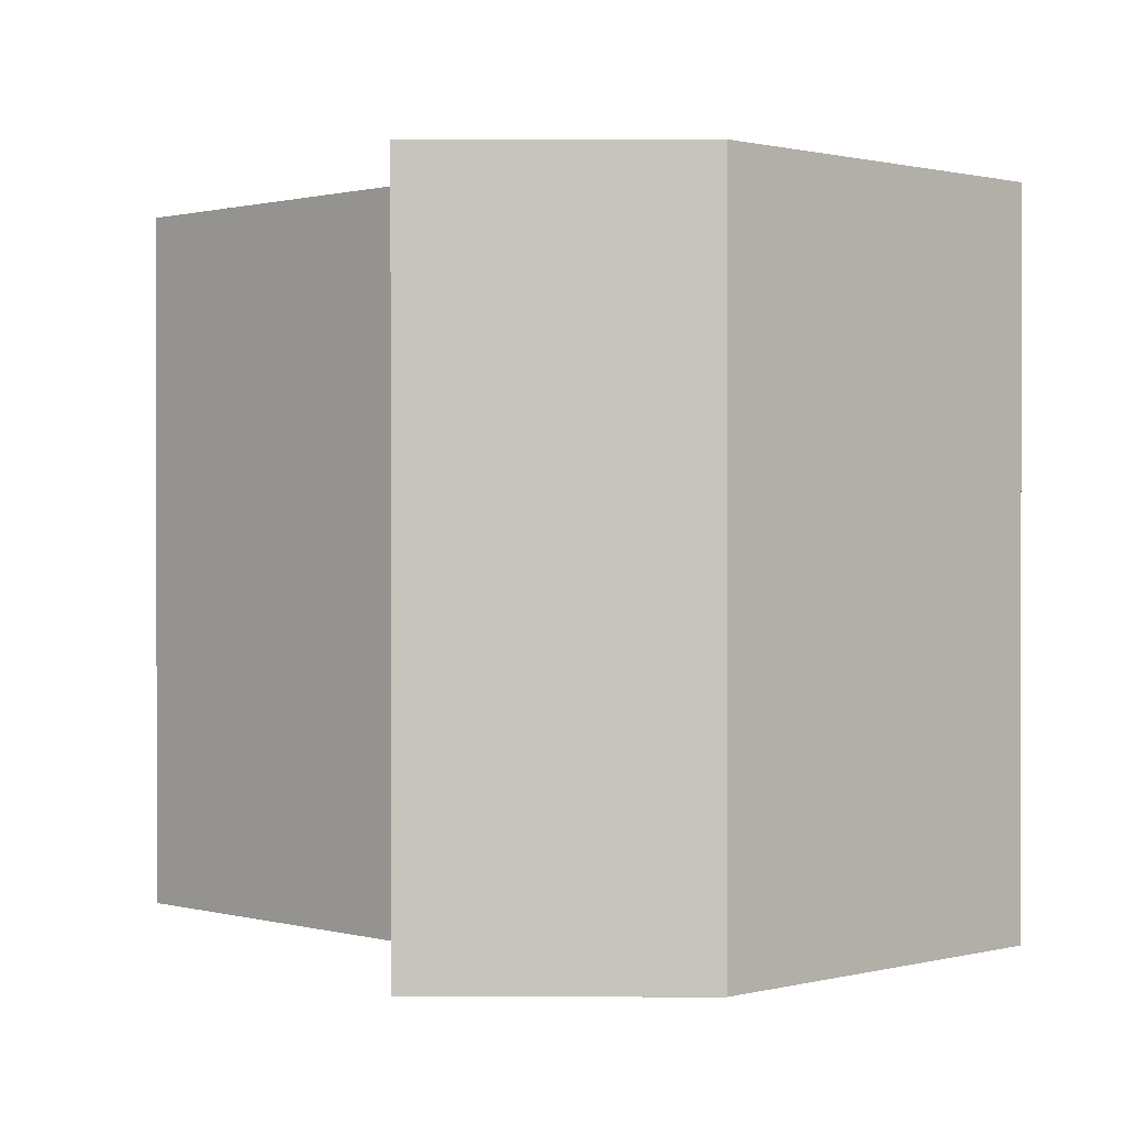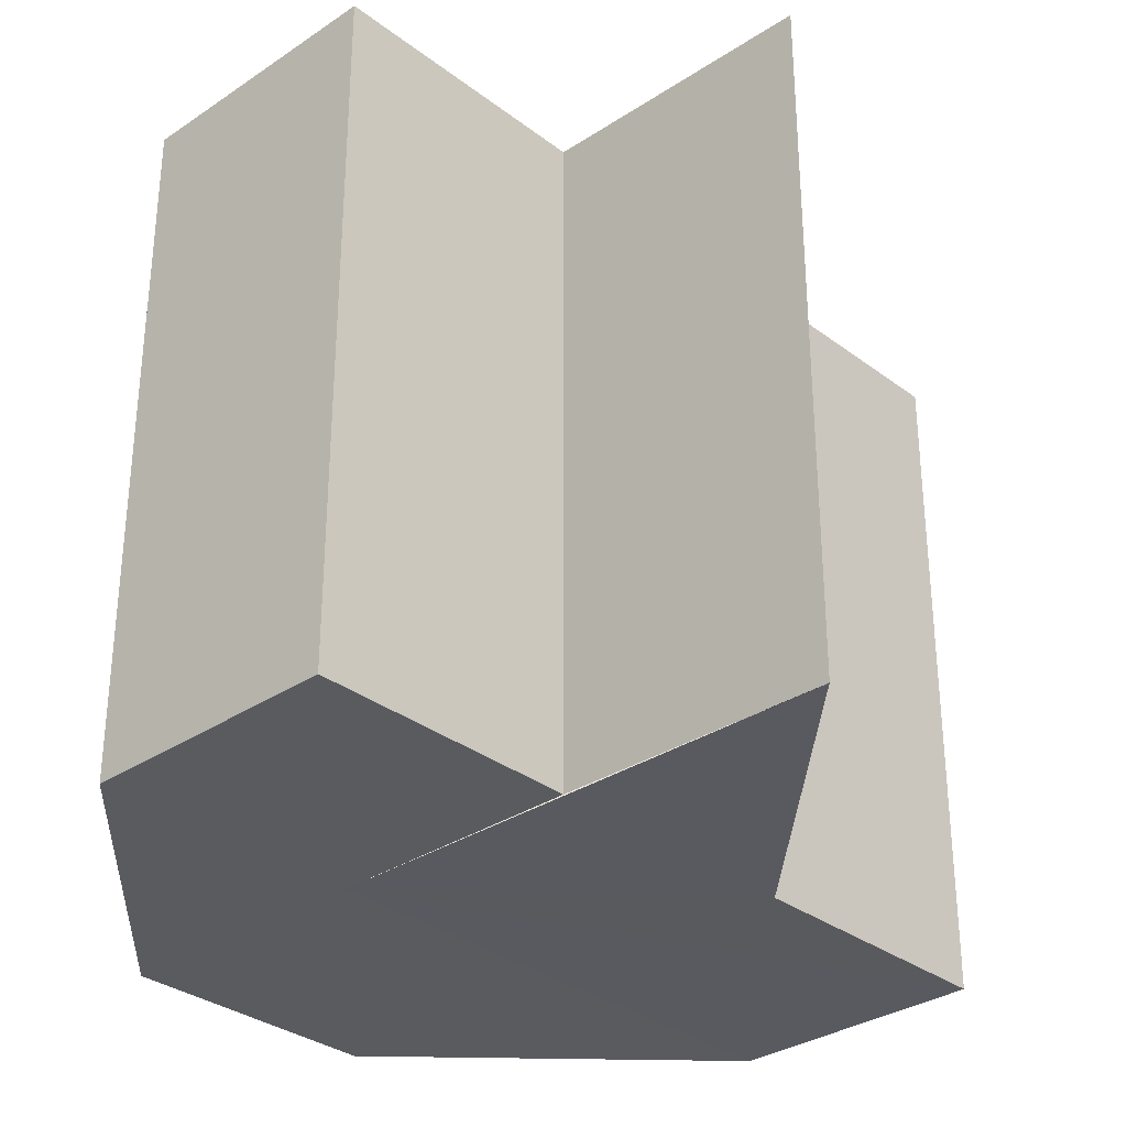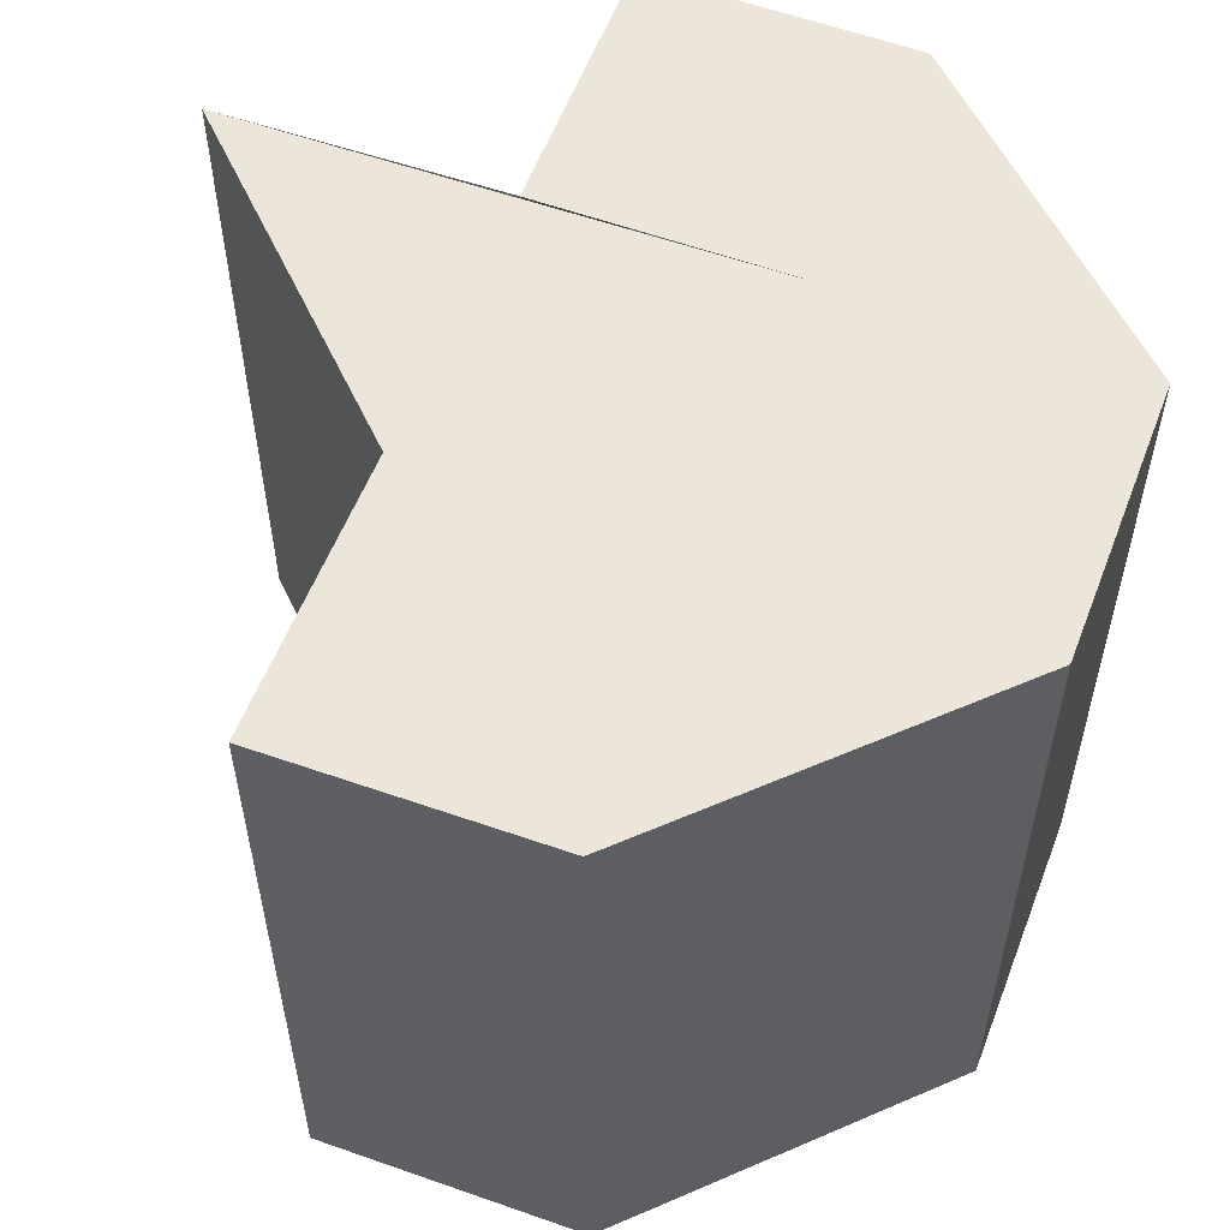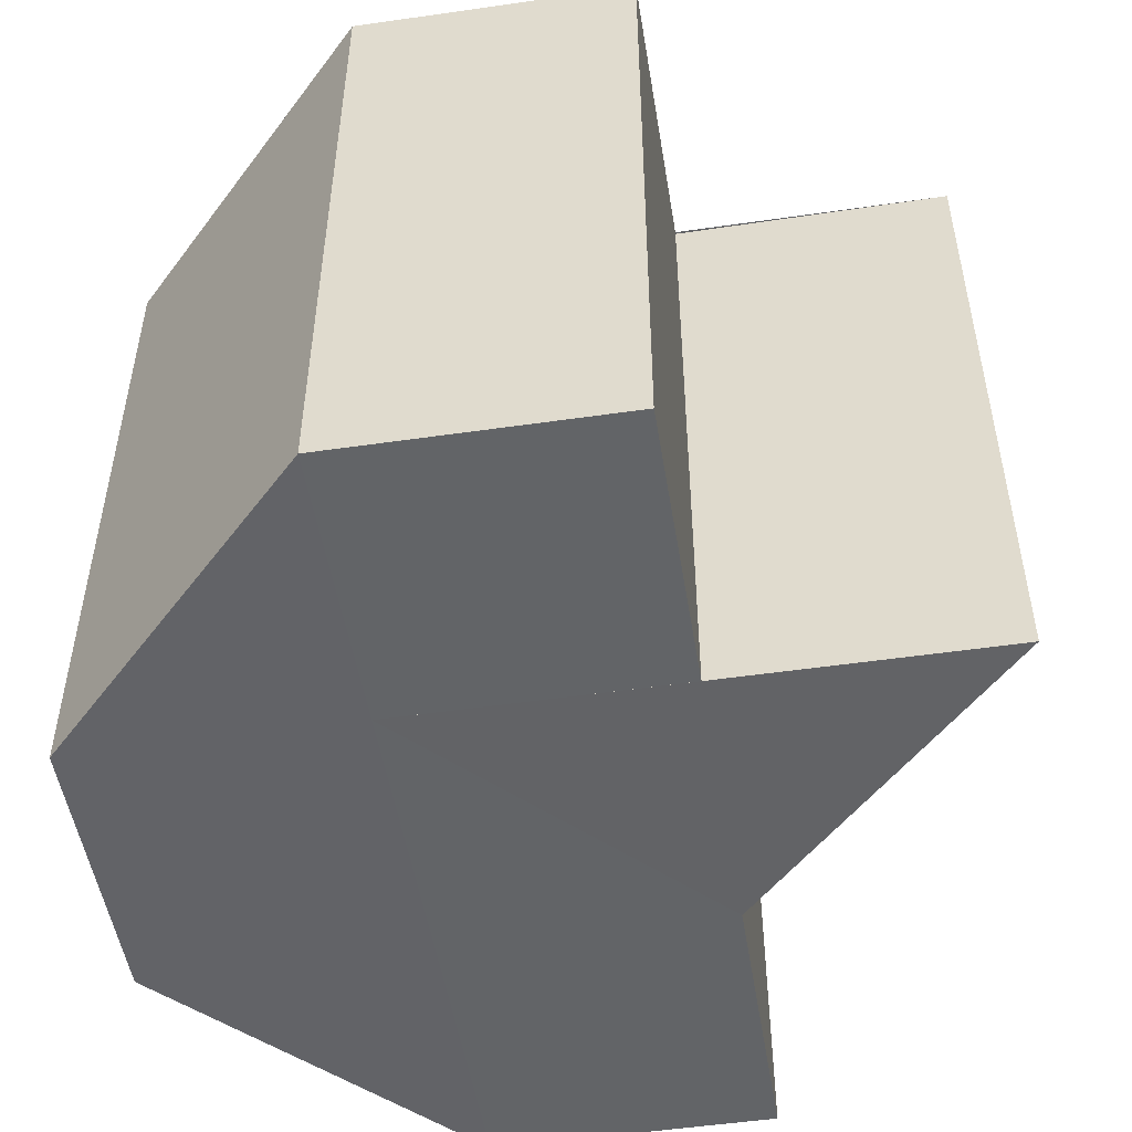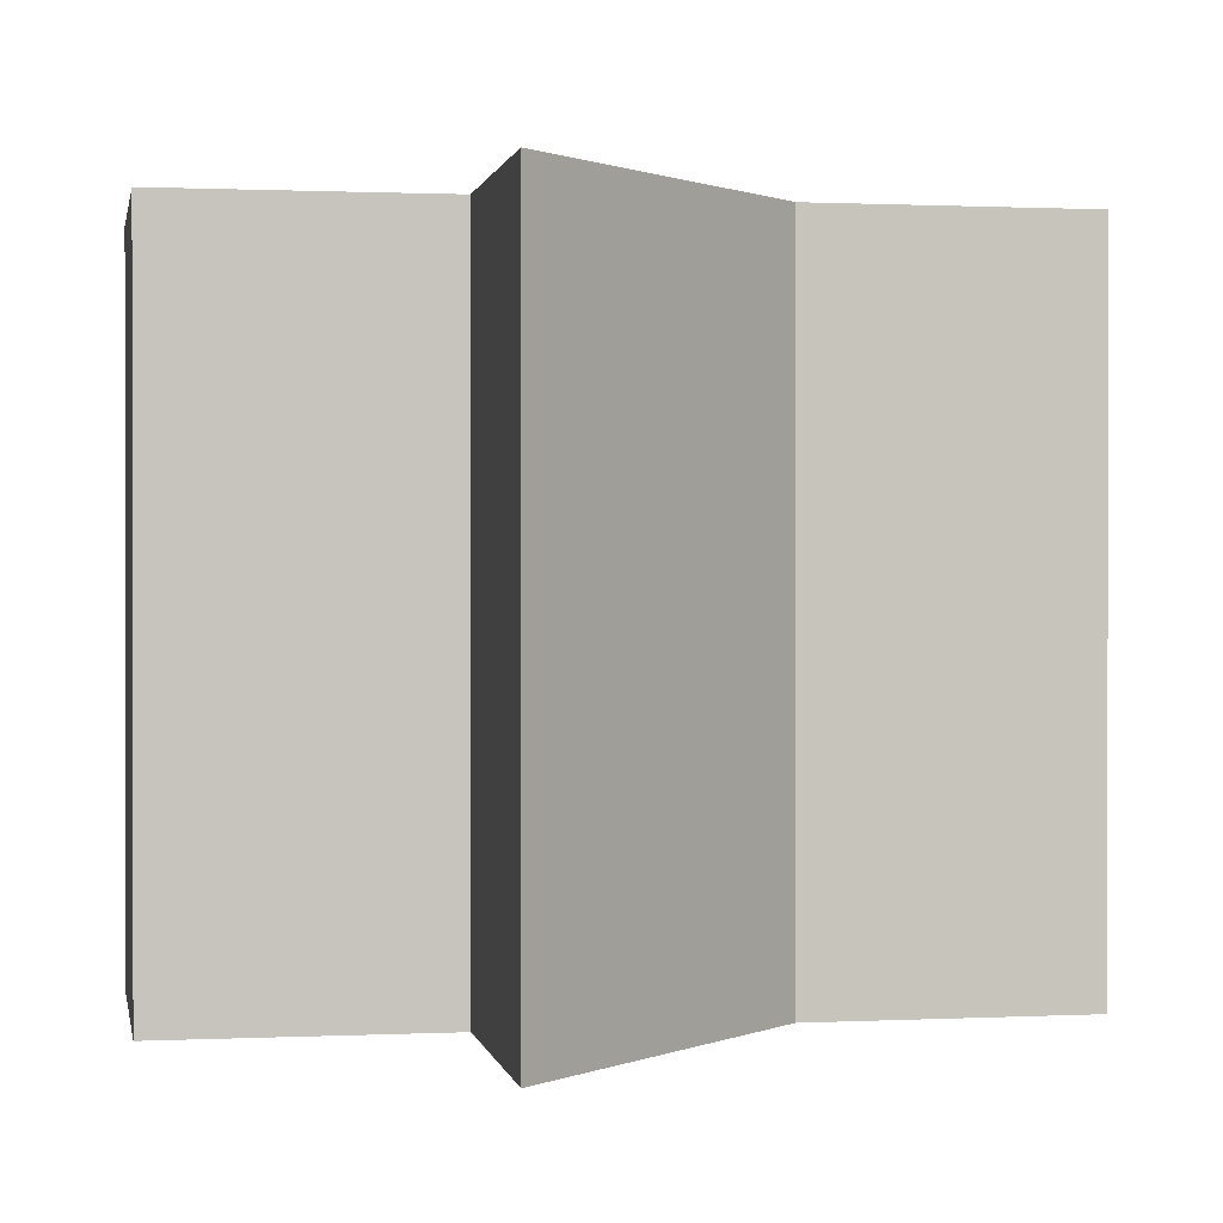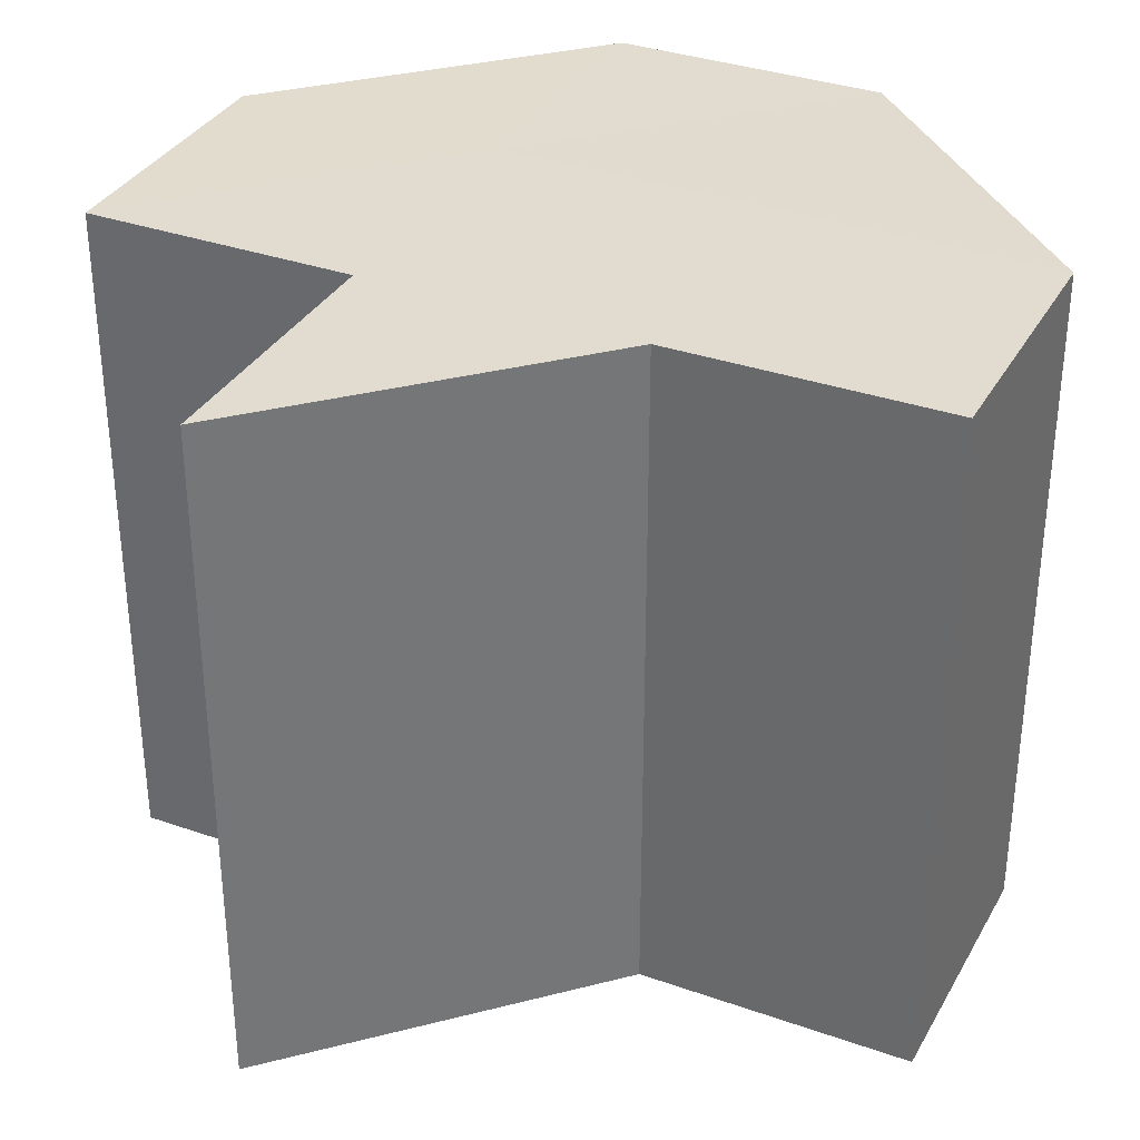
<metadata>
{"format":"obj","ext":"obj","renderer":"f3d","projection":"perspective","resolution":1024,"background":"white","views":[{"elev":0.7,"azim":-179.6,"up":"+Z"},{"elev":-31.9,"azim":43.0,"up":"+Z"},{"elev":56.2,"azim":-159.5,"up":"+Z"},{"elev":-51.2,"azim":9.0,"up":"+Z"},{"elev":0.7,"azim":79.8,"up":"+Z"},{"elev":34.0,"azim":115.5,"up":"+Z"}]}
</metadata>
<code>
o 4316
v 2204 1905 9.018
v 2204 1905 9.018
v 2204 1905 9.043
v 2204 1905 9.018
v 2204 1905 9.043
v 2204 1905 9.018
v 2204 1905 9.043
v 2204 1905 9.018
v 2204 1905 9.043
v 2204 1905 9.018
v 2204 1905 9.043
v 2204 1905 9.018
v 2204 1905 9.043
v 2204 1905 9.018
v 2204 1905 9.043
v 2204 1905 9.018
v 2204 1905 9.043
v 2204 1905 9.018
v 2204 1905 9.043
v 2204 1905 9.018
v 2204 1905 9.043
v 2204 1905 9.018
v 2204 1905 9.018
v 2204 1905 9.018
v 2204 1905 9.043
v 2204 1905 9.043
v 2204 1905 9.018
v 2204 1905 9.018
v 2204 1905 9.018
v 2204 1905 9.018
v 2204 1905 9.018
v 2204 1905 9.018
v 2204 1905 9.018
v 2204 1905 9.018
v 2204 1905 9.043
v 2204 1905 9.043
v 2204 1905 9.043
v 2204 1905 9.018
v 2204 1905 9.043
v 2204 1905 9.043
v 2204 1905 9.018
v 2204 1905 9.018
v 2204 1905 9.018
v 2204 1905 9.043
v 2204 1905 9.043
v 2204 1905 9.043
v 2204 1905 9.043
v 2204 1905 9.043
v 2204 1905 9.043
v 2204 1905 9.043
v 2204 1905 9.043
v 2204 1905 9.043
v 2204 1905 9.043
v 2204 1905 9.018
v 2204 1905 9.018
v 2204 1905 9.043
f 1 2 3
f 2 4 5
f 6 1 7
f 8 6 9
f 10 8 11
f 11 12 13
f 13 14 15
f 15 16 17
f 17 18 19
f 19 20 21
f 22 20 23
f 22 24 20
f 25 24 26
f 27 28 25
f 22 23 29
f 22 29 30
f 22 30 31
f 22 31 32
f 22 32 33
f 22 33 34
f 35 32 36
f 37 38 35
f 39 34 40
f 41 42 37
f 42 43 44
f 45 40 46
f 45 46 47
f 45 47 48
f 45 48 49
f 45 49 50
f 45 50 51
f 45 51 52
f 45 52 53
f 54 55 56

</code>
